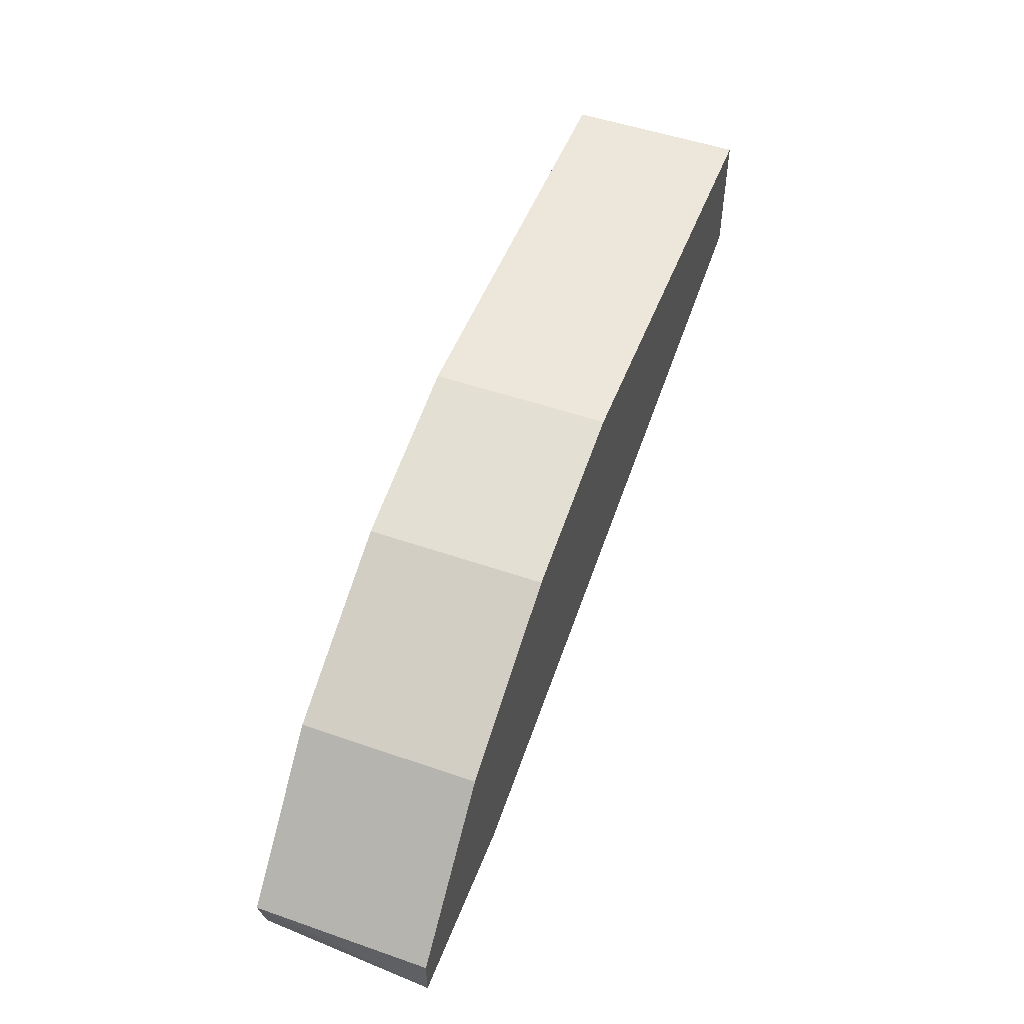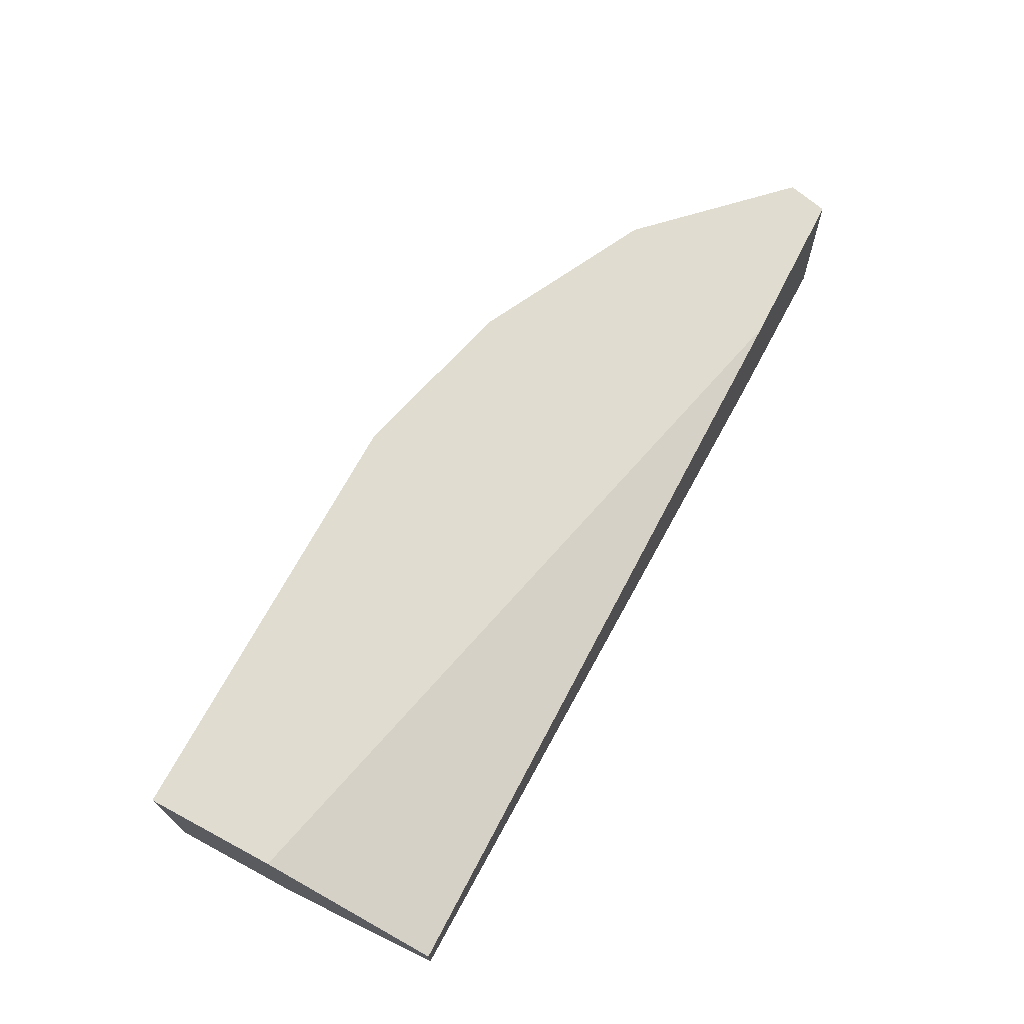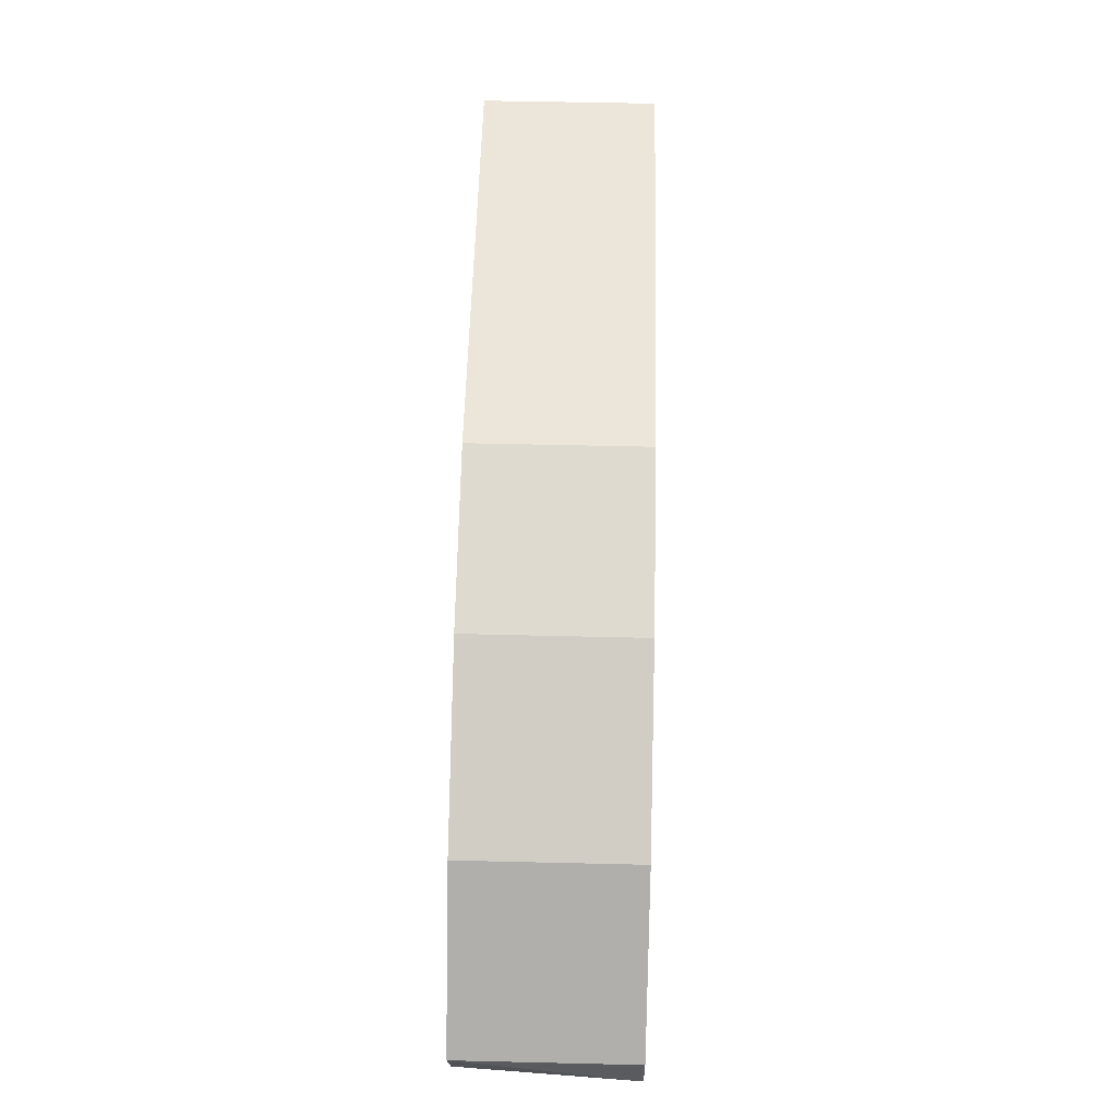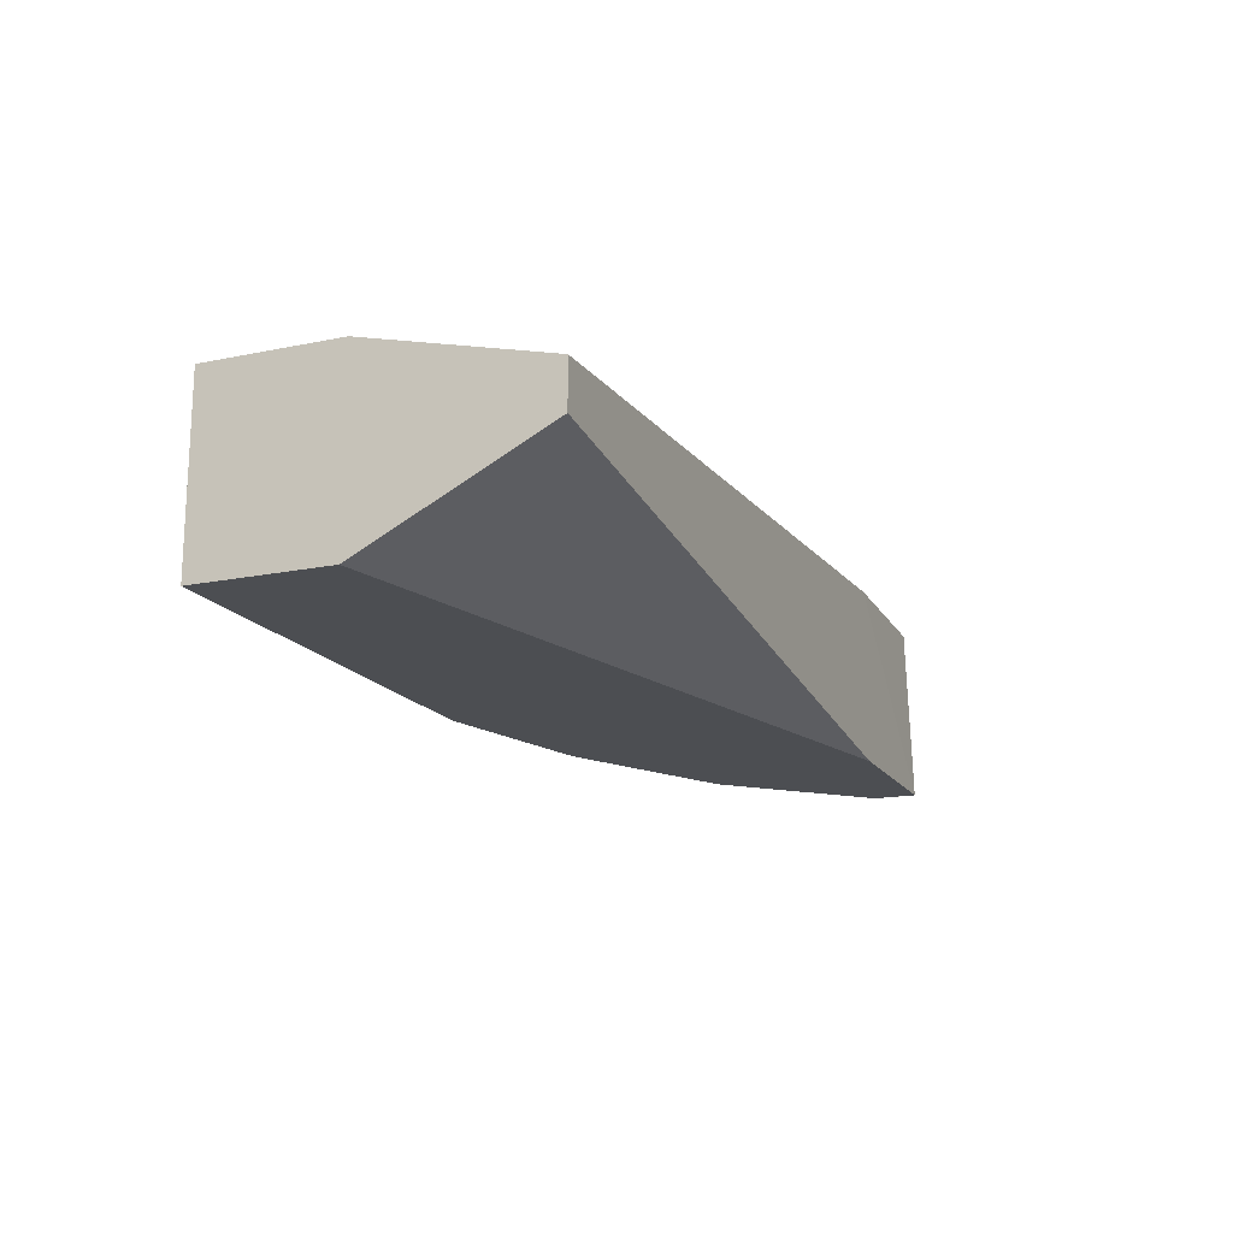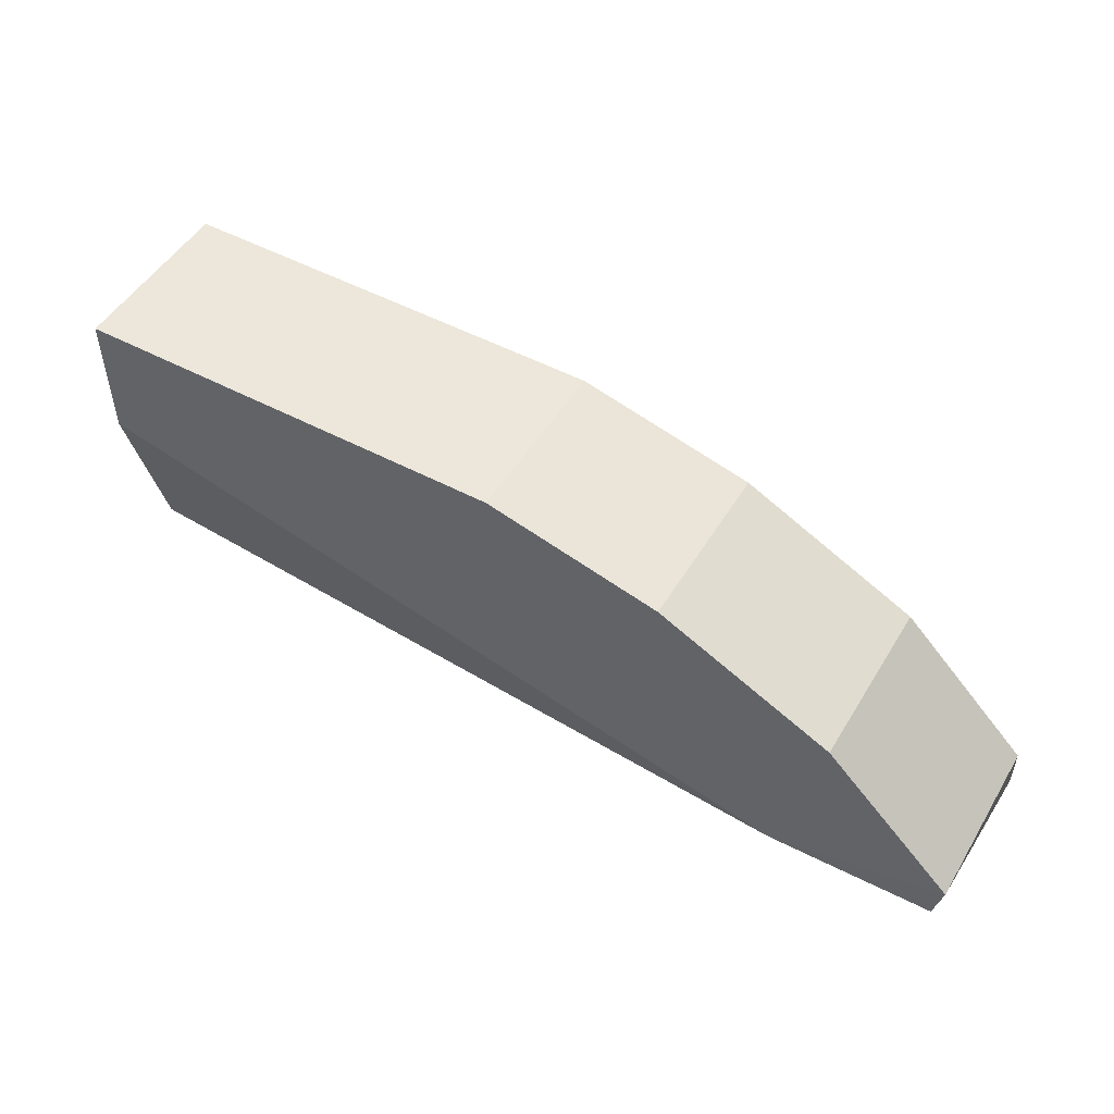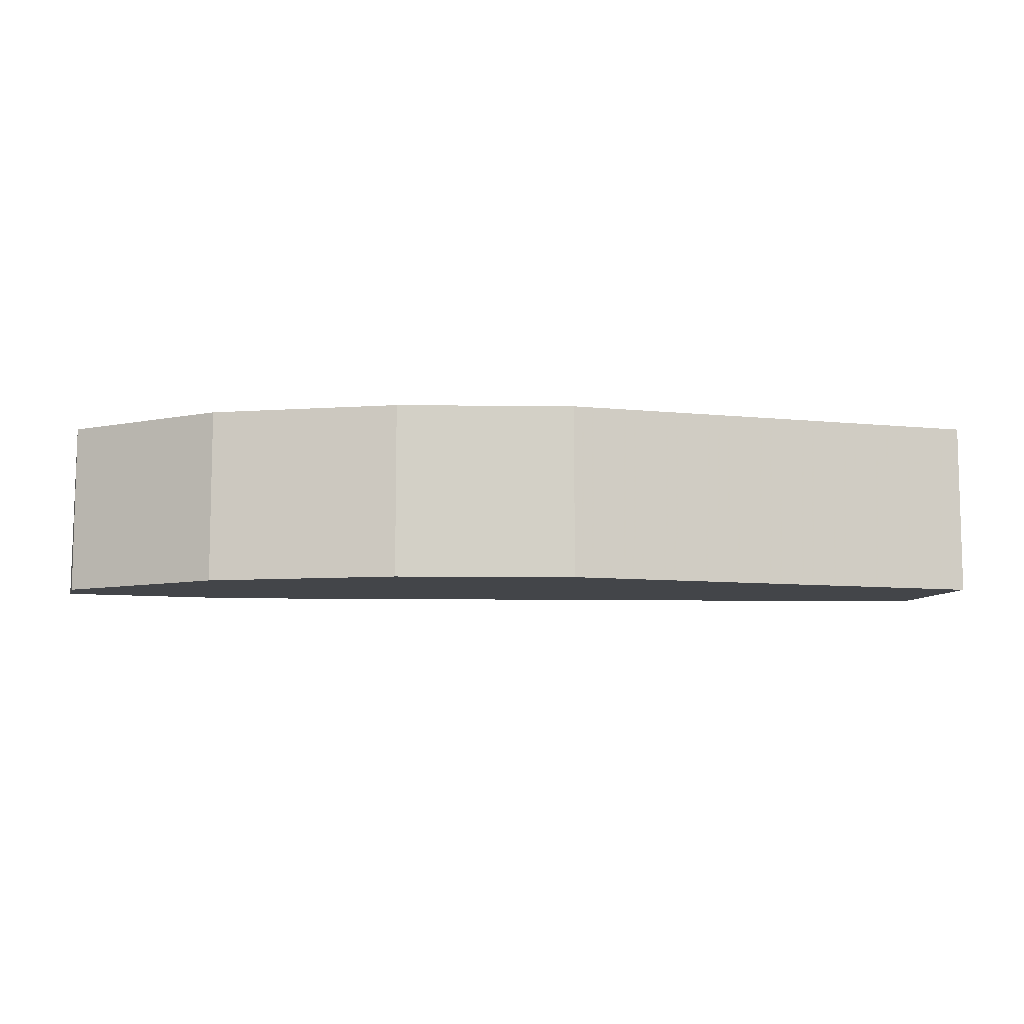
<metadata>
{"format":"obj","ext":"obj","renderer":"f3d","projection":"perspective","resolution":1024,"background":"white","views":[{"elev":51.0,"azim":-69.3,"up":"+Z"},{"elev":69.6,"azim":118.1,"up":"+Y"},{"elev":56.6,"azim":-88.6,"up":"+Z"},{"elev":-16.8,"azim":112.4,"up":"+Y"},{"elev":50.4,"azim":-149.7,"up":"+Z"},{"elev":-8.6,"azim":-16.0,"up":"+Y"}]}
</metadata>
<code>
v -0.1422 -0.2105 0.2667
v -0.2624 -0.2543 0.1902
v -0.2624 -0.2543 0.2011
v -0.0328 -0.2543 0.2339
v -0.0328 -0.2215 0.1902
v -0.2603 -0.2109 0.1909
v -0.1422 -0.2543 0.2667
v -0.0328 -0.2105 0.2667
v -0.2296 -0.2105 0.2339
v -0.0328 -0.2543 0.2667
v -0.0328 -0.2324 0.1902
v -0.1859 -0.2543 0.2558
v -0.0328 -0.2105 0.2339
v -0.2187 -0.2543 0.1902
v -0.2187 -0.2105 0.1902
v -0.2296 -0.2543 0.2339
v -0.1859 -0.2105 0.2558
v -0.2624 -0.2105 0.2011
f 9 15 18
f 3 2 4
f 3 4 7
f 4 5 8
f 1 7 8
f 1 8 9
f 7 4 10
f 4 8 10
f 8 7 10
f 5 4 11
f 2 5 11
f 7 1 12
f 3 7 12
f 8 5 13
f 9 8 13
f 4 2 14
f 2 11 14
f 11 4 14
f 5 2 15
f 2 6 15
f 13 5 15
f 9 13 15
f 9 3 16
f 3 12 16
f 12 9 16
f 1 9 17
f 12 1 17
f 9 12 17
f 2 3 18
f 6 2 18
f 3 9 18
f 15 6 18

</code>
